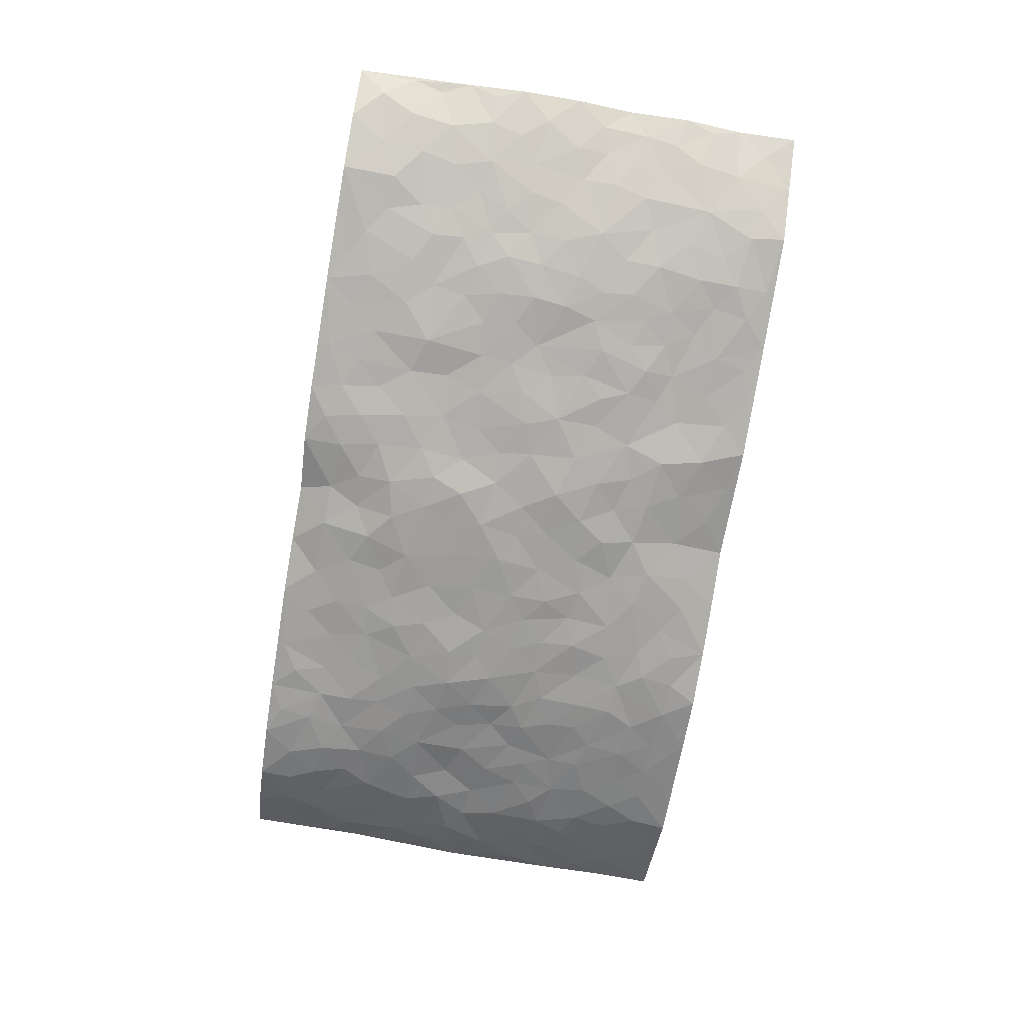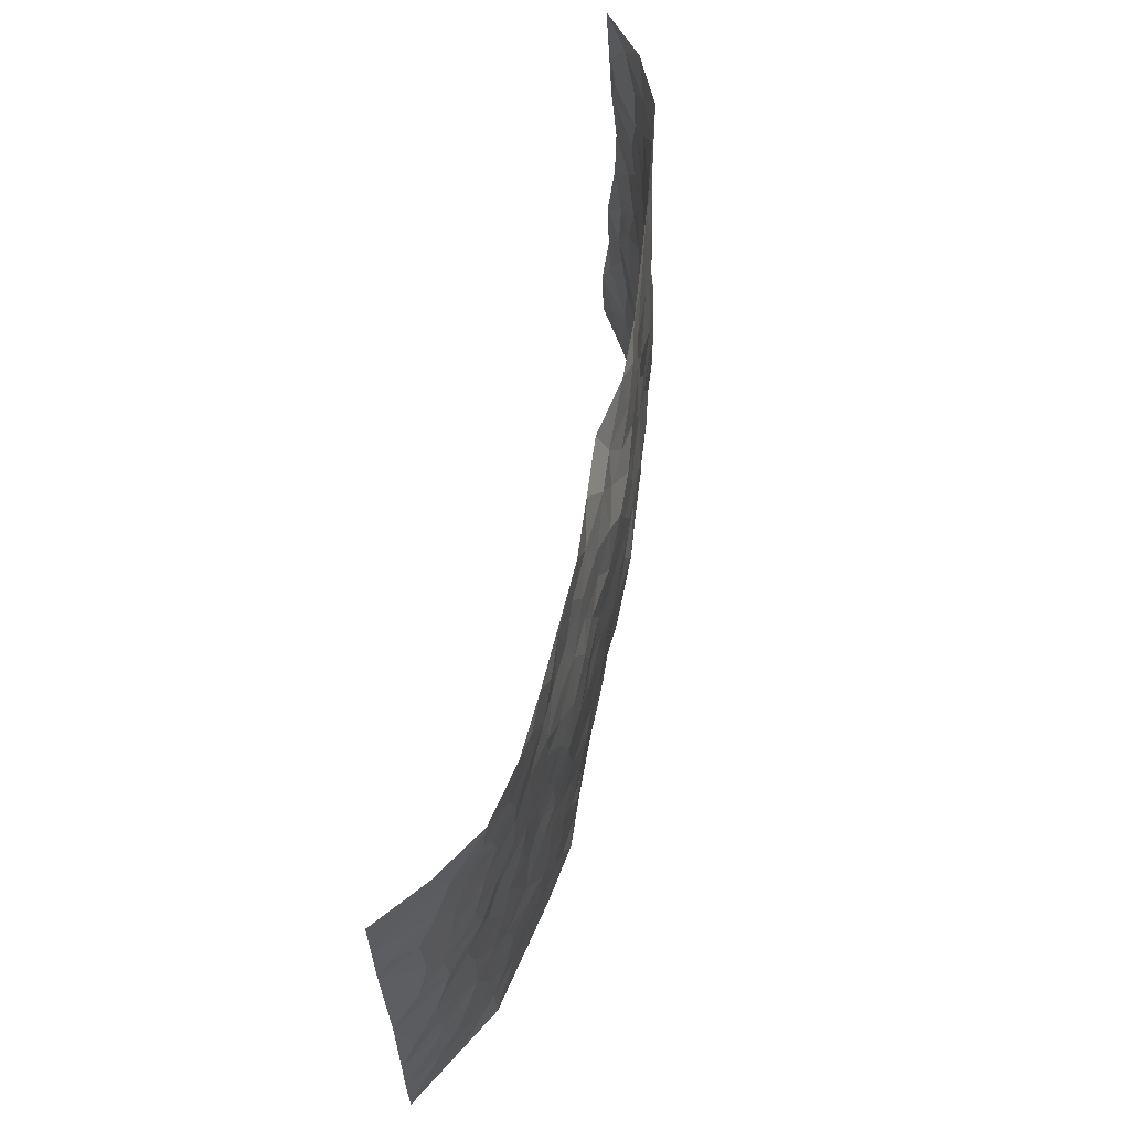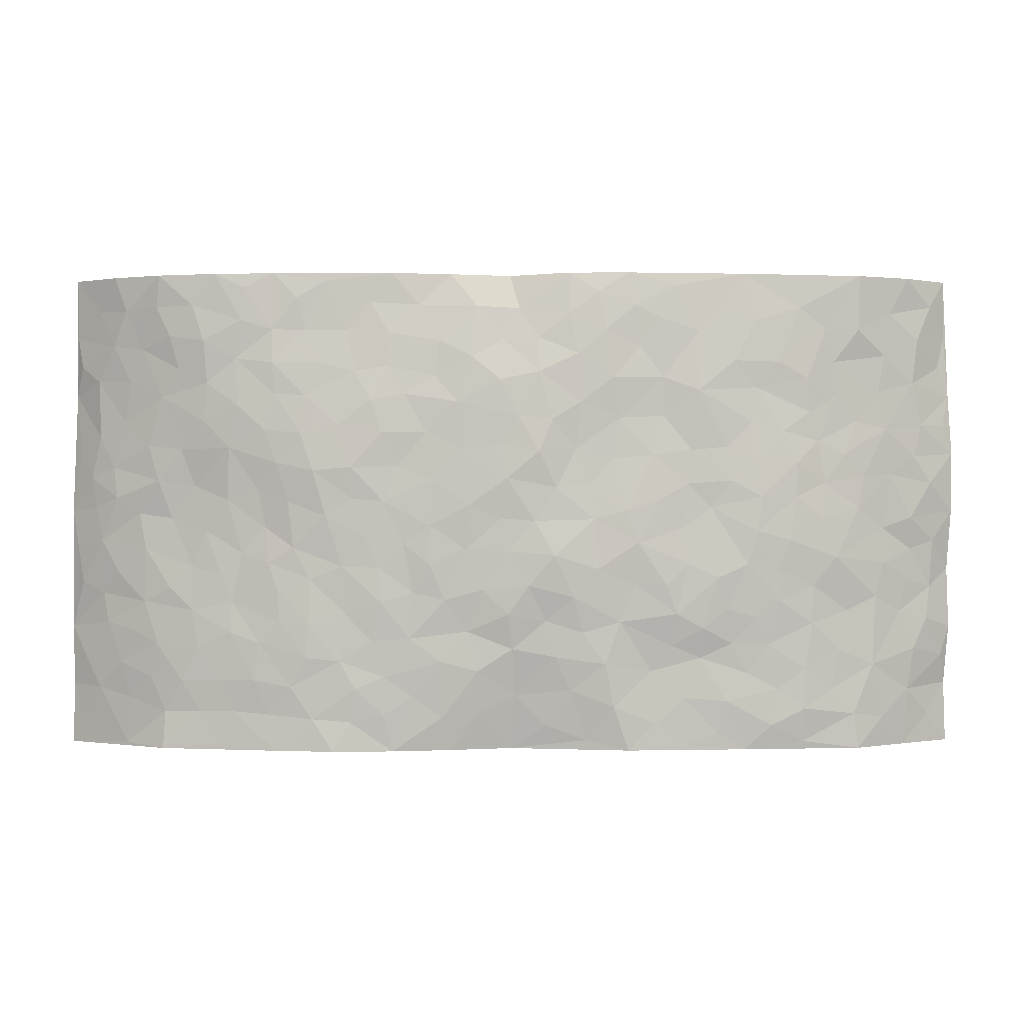
<metadata>
{"format":"obj","ext":"obj","renderer":"f3d","projection":"perspective","resolution":1024,"background":"white","views":[{"elev":-73.7,"azim":-99.3,"up":"+Z"},{"elev":61.7,"azim":101.8,"up":"+Y"},{"elev":0.9,"azim":179.8,"up":"+Y"}]}
</metadata>
<code>
v -0.946 0.003046 0.1505
v -0.94 0.9961 0.1592
v 0.9483 0.0007096 0.1489
v 0.9377 0.9976 0.1593
v -0.792 0.3926 0.04889
v -0.954 0.5004 0.1356
v -0.846 0.3579 0.07934
v -0.0001106 0.006512 -0.01318
v -0.9509 0.2515 0.1432
v -0.9023 0.3386 0.1127
v -0.7351 0.001718 0.02345
v -0.9428 0.128 0.155
v -0.7093 0.2929 0.02387
v -0.8417 0.00296 0.08559
v -0.8305 0.2885 0.07311
v -0.4898 0.002795 -0.007382
v -0.9317 0.1895 0.1347
v -0.2931 0.1692 -0.02824
v -0.7735 0.322 0.04202
v -0.8496 0.1214 0.08324
v -0.8994 0.06537 0.1202
v -0.7905 0.06495 0.05054
v -0.6732 0.1269 0.01103
v -0.7243 0.07495 0.02088
v -0.8628 0.2079 0.08407
v -0.8938 0.2709 0.1033
v -0.7674 0.1777 0.0374
v -0.6925 0.2099 0.01534
v -0.8549 0.4878 0.07471
v -0.9472 0.3764 0.1475
v -0.7356 0.9966 0.02507
v -0.5382 0.2229 -0.01135
v 0.2622 0.1584 -0.04621
v -0.9484 0.7477 0.1459
v -0.3694 0.3938 -0.04023
v -0.7777 0.7524 0.04803
v -0.7943 0.8305 0.05312
v -0.5846 0.4424 -0.01735
v -0.6022 0.6062 -0.01008
v -0.4901 0.9984 -0.005279
v -0.9335 0.6861 0.1261
v -0.6611 0.5624 0.008801
v -0.3922 0.7547 -0.03663
v -0.5114 0.2804 -0.01893
v -0.461 0.2262 -0.01898
v -0.4961 0.163 -0.01122
v -0.4501 0.637 -0.0274
v -0.3685 0.5604 -0.03618
v 0.1674 0.4739 -0.05908
v -0.3346 0.2228 -0.03054
v -0.2108 0.6114 -0.04666
v -0.3766 0.6298 -0.03335
v -0.3025 0.05954 -0.02846
v -0.6269 0.7105 0.004796
v -0.3957 0.196 -0.02132
v -0.8616 0.6177 0.0788
v -0.0378 0.3488 -0.06497
v 0.05834 0.3401 -0.05871
v 0.3006 0.4514 -0.05032
v -0.09499 0.5519 -0.0595
v -0.1655 0.5567 -0.0522
v 0.09311 0.6305 -0.0614
v -0.6346 0.3463 -0.001096
v -0.7456 0.5738 0.0337
v -0.9223 0.8082 0.1346
v -0.5608 0.1294 -0.005772
v -0.3677 0.01371 -0.02109
v -0.7892 0.4662 0.05112
v -0.6187 0.1722 -0.002578
v -0.6144 0.01856 0.005784
v -0.2455 0.003836 -0.03403
v -0.617 0.08808 -0.002735
v -0.5474 0.05342 -0.007987
v -0.4315 0.03866 -0.01555
v -0.4518 0.1051 -0.01875
v -0.8791 0.6856 0.08902
v -0.9381 0.872 0.1473
v -0.7347 0.5091 0.02817
v 0.0002727 0.993 -0.009211
v -0.7973 0.6751 0.05264
v -0.5642 0.3152 -0.01533
v -0.5156 0.4611 -0.02882
v 0.00683 0.5715 -0.06786
v -0.04927 0.4831 -0.06252
v 0.003757 0.4202 -0.0621
v -0.1246 0.1305 -0.04021
v -0.5705 0.6705 -0.01123
v -0.9012 0.562 0.09723
v -0.7285 0.6908 0.03396
v -0.451 0.2974 -0.02851
v -0.6327 0.2676 -0.000986
v -0.5025 0.6889 -0.01969
v -0.1738 0.4861 -0.05665
v -0.2643 0.4372 -0.05379
v -0.6464 0.6491 0.008582
v -0.01073 0.1201 -0.03151
v -0.4171 0.5109 -0.02945
v -0.3452 0.2889 -0.04109
v -0.2421 0.505 -0.05454
v -0.1815 0.3831 -0.05934
v -0.9545 0.6239 0.1348
v -0.7035 0.6228 0.0215
v -0.8062 0.5795 0.0578
v -0.3627 0.112 -0.02409
v -0.5244 0.5333 -0.02705
v -0.6851 0.4059 0.005663
v -0.1304 0.3252 -0.06062
v -0.1495 0.2511 -0.05093
v -0.5201 0.6121 -0.02309
v 0.1099 0.7293 -0.06002
v -0.002913 0.2166 -0.04834
v -0.07254 0.275 -0.05196
v 0.005395 0.289 -0.06054
v -0.4321 0.3641 -0.03648
v -0.1972 0.1855 -0.04895
v -0.6558 0.4879 0.0007833
v -0.5593 0.3812 -0.01913
v -0.4948 0.3918 -0.02747
v -0.3095 0.5252 -0.04586
v -0.2602 0.3515 -0.048
v -0.3569 0.4676 -0.03776
v -0.2271 0.2727 -0.0474
v -0.09126 0.4121 -0.06908
v -0.5968 0.5316 -0.01243
v -0.09181 0.2001 -0.04886
v -0.2142 0.09516 -0.04281
v -0.4009 0.2585 -0.03405
v -0.9081 0.4379 0.1109
v -0.8535 0.4208 0.08429
v 0.09343 0.4231 -0.05971
v 0.2103 0.2384 -0.05007
v 0.08384 0.5169 -0.06514
v 0.02026 0.4883 -0.06167
v 0.1682 0.3931 -0.0591
v 0.786 0.4961 0.05399
v 0.2223 0.4341 -0.054
v 0.269 0.3139 -0.05296
v 0.1622 0.5673 -0.05852
v 0.1235 0.9958 -0.01882
v -0.2941 0.6203 -0.04132
v 0.4271 0.8793 -0.02507
v 0.4932 0.9977 -0.01815
v -0.2152 0.7815 -0.04875
v -0.05784 0.8637 -0.0467
v -0.324 0.3493 -0.04653
v -0.4614 0.5663 -0.0297
v -0.07422 0.05597 -0.02797
v -0.1585 0.02509 -0.02857
v 0.1226 0.004432 -0.02814
v 0.01429 0.8588 -0.04234
v -0.01639 0.7002 -0.0654
v 0.4255 0.1974 -0.03976
v 0.3443 0.2904 -0.04233
v 0.5926 0.5259 -0.002058
v 0.527 0.5466 -0.01618
v 0.4587 0.136 -0.03207
v 0.526 0.2281 -0.02155
v 0.4177 0.3621 -0.03698
v 0.02306 0.641 -0.06445
v -0.05956 0.6278 -0.06867
v -0.1467 0.7301 -0.05408
v -0.08671 0.6935 -0.06327
v -0.05986 0.7919 -0.06038
v -0.1358 0.6335 -0.05178
v 0.02167 0.7753 -0.06223
v 0.2462 0.9975 -0.02744
v -0.01846 0.9244 -0.03096
v -0.2694 0.8468 -0.03546
v -0.1999 0.881 -0.04656
v -0.3167 0.7815 -0.03453
v -0.2445 0.9986 -0.02917
v -0.2282 0.6966 -0.04304
v -0.3186 0.7008 -0.03242
v -0.1403 0.8301 -0.05185
v -0.1214 0.9979 -0.0326
v 0.2199 0.7457 -0.0506
v 0.1755 0.6671 -0.05556
v 0.3306 0.5947 -0.0543
v 0.2638 0.5231 -0.05329
v 0.269 0.6658 -0.05534
v 0.4276 0.7437 -0.03655
v 0.3592 0.6827 -0.04819
v 0.2886 0.7333 -0.052
v 0.06906 0.9286 -0.0374
v 0.07994 0.8234 -0.05467
v 0.1467 0.8573 -0.04382
v 0.2521 0.8726 -0.03828
v 0.324 0.793 -0.04052
v 0.2347 0.5956 -0.05187
v -0.8699 0.8661 0.08825
v -0.681 0.816 0.02075
v -0.8585 0.774 0.08093
v -0.8472 0.9963 0.077
v -0.9018 0.9381 0.1139
v -0.8041 0.9195 0.05823
v -0.7332 0.884 0.02628
v -0.6067 0.9289 0.00492
v -0.6624 0.8853 0.01547
v -0.6856 0.7454 0.02192
v -0.5623 0.8145 -0.008861
v -0.6228 0.781 0.002425
v -0.5132 0.9012 -0.01229
v -0.3927 0.8786 -0.02567
v -0.5463 0.96 -0.0005462
v -0.467 0.8167 -0.02328
v -0.4439 0.9364 -0.01529
v -0.346 0.9732 -0.02351
v -0.5131 0.7612 -0.01388
v -0.3212 0.9019 -0.03102
v -0.2591 0.9312 -0.03552
v 0.1575 0.7843 -0.04837
v 0.2564 0.8038 -0.04369
v 0.1896 0.9317 -0.03052
v 0.3957 0.8117 -0.03413
v 0.3392 0.8799 -0.02946
v 0.384 0.9818 -0.02387
v 0.2904 0.9367 -0.02857
v 0.4447 0.9475 -0.02579
v 0.3844 0.4932 -0.04572
v 0.3292 0.5289 -0.0494
v 0.4876 0.6035 -0.03136
v 0.4362 0.6639 -0.04082
v 0.4106 0.5875 -0.04808
v 0.3561 0.1912 -0.04352
v 0.4849 0.3352 -0.0281
v 0.4629 0.5223 -0.03185
v 0.3502 0.3883 -0.04455
v -0.124 0.9149 -0.0455
v -0.1835 0.9586 -0.0405
v 0.323 0.134 -0.04715
v 0.6126 0.01501 0.0003644
v 0.203 0.3338 -0.05178
v 0.274 0.3851 -0.05052
v 0.5863 0.2482 -0.009041
v 0.7375 0.9962 0.01492
v 0.9476 0.2508 0.1498
v 0.4957 0.8117 -0.02879
v 0.7145 0.4868 0.03522
v 0.4919 0.7462 -0.02882
v 0.9472 0.4997 0.1486
v 0.6696 0.2943 0.01411
v 0.5108 0.4681 -0.01524
v 0.7744 0.3108 0.04626
v 0.5624 0.4156 -0.005415
v 0.4913 0.002711 -0.02533
v 0.0906 0.2532 -0.04878
v 0.5067 0.07779 -0.0191
v 0.1359 0.3193 -0.05611
v 0.4203 0.2676 -0.03978
v 0.8606 0.265 0.08975
v 0.6412 0.4616 0.01138
v 0.5789 0.08274 -0.005337
v 0.4522 0.4263 -0.03136
v 0.6084 0.3718 0.002096
v 0.2892 0.2335 -0.04745
v 0.4819 0.2723 -0.02972
v 0.266 0.07941 -0.04495
v 0.3698 0.002936 -0.04539
v 0.2458 0.003008 -0.03899
v 0.2023 0.1157 -0.04403
v 0.06806 0.1706 -0.04907
v 0.1458 0.1905 -0.05077
v 0.6141 0.1479 -0.001074
v 0.7725 0.4225 0.04735
v 0.7464 0.2212 0.03548
v 0.6509 0.08103 0.01048
v 0.6686 0.3846 0.01768
v 0.7172 0.3393 0.02655
v 0.8708 0.326 0.09654
v 0.7432 0.5663 0.03377
v 0.6925 0.1459 0.017
v 0.76 0.1499 0.04248
v 0.8317 0.367 0.07179
v 0.9207 0.3495 0.1242
v 0.8737 0.438 0.09128
v 0.5837 0.3132 -0.004573
v 0.8108 0.106 0.06903
v 0.3345 0.06417 -0.04241
v 0.4137 0.06979 -0.03724
v 0.07102 0.07954 -0.0355
v 0.143 0.07346 -0.04095
v 0.9389 0.7483 0.1582
v 0.7295 0.0793 0.03177
v 0.6566 0.2162 0.007546
v 0.934 0.4245 0.1368
v 0.8889 0.5084 0.1058
v 0.8031 0.2503 0.05782
v 0.5358 0.1489 -0.01955
v 0.7338 0.001671 0.02597
v 0.5057 0.3945 -0.02226
v 0.9156 0.06327 0.1271
v 0.9467 0.1257 0.1514
v 0.8311 0.1802 0.07317
v 0.8814 0.1243 0.1036
v 0.8174 0.00888 0.07389
v 0.9152 0.1882 0.1238
v 0.6641 0.5551 0.02098
v 0.6917 0.6315 0.0183
v 0.5883 0.6352 -0.01091
v 0.8175 0.6902 0.06706
v 0.6349 0.77 -0.003583
v 0.9274 0.624 0.1385
v 0.7645 0.6403 0.04147
v 0.8447 0.5942 0.07875
v 0.7333 0.7422 0.02704
v 0.8382 0.5297 0.07167
v 0.8978 0.5732 0.1098
v 0.8768 0.6585 0.0973
v 0.6429 0.6911 -0.0002787
v 0.5696 0.723 -0.01824
v 0.5139 0.6739 -0.02816
v 0.8431 0.851 0.07672
v 0.7152 0.8692 0.0128
v 0.8057 0.7754 0.05882
v 0.8805 0.7768 0.1015
v 0.7768 0.8426 0.04453
v 0.9363 0.8729 0.1566
v 0.6962 0.8008 0.01209
v 0.9237 0.8101 0.1391
v 0.7439 0.9295 0.02146
v 0.8423 0.9973 0.08066
v 0.6168 0.9972 -0.01075
v 0.8147 0.9245 0.05899
v 0.8822 0.9267 0.1141
v 0.6662 0.9328 -0.00195
v 0.5616 0.9006 -0.01904
v 0.4958 0.8809 -0.02326
v 0.5551 0.9689 -0.01767
v 0.5739 0.8211 -0.01429
v 0.6413 0.8592 -0.008708
f 29 6 128
f 12 21 20
f 26 10 9
f 55 45 46
f 27 19 15
f 26 9 17
f 101 6 88
f 12 1 21
f 7 15 19
f 125 86 96
f 84 123 85
f 129 29 128
f 25 27 15
f 12 20 17
f 73 75 66
f 22 14 11
f 26 17 25
f 9 12 17
f 25 15 26
f 5 129 7
f 52 146 48
f 55 18 50
f 7 19 5
f 20 27 25
f 124 82 105
f 41 76 34
f 20 14 22
f 14 20 21
f 14 21 1
f 24 22 11
f 24 27 22
f 72 66 69
f 69 32 91
f 70 24 11
f 24 23 27
f 17 20 25
f 27 20 22
f 10 15 7
f 10 26 15
f 23 28 27
f 27 13 19
f 28 23 69
f 13 27 28
f 119 121 94
f 10 7 129
f 6 30 128
f 9 10 30
f 36 192 80
f 80 102 89
f 118 81 44
f 64 103 78
f 115 126 86
f 45 32 46
f 91 63 13
f 129 68 29
f 95 87 54
f 95 54 199
f 202 40 204
f 82 97 105
f 29 88 6
f 18 55 104
f 148 126 71
f 38 82 124
f 50 18 122
f 117 82 38
f 5 19 106
f 82 117 118
f 80 64 102
f 127 45 55
f 194 77 190
f 98 35 114
f 39 124 105
f 127 50 98
f 106 19 13
f 66 75 46
f 39 95 42
f 63 117 38
f 95 89 102
f 101 56 76
f 51 140 99
f 18 53 126
f 62 83 132
f 45 127 90
f 112 113 57
f 103 29 68
f 130 85 58
f 109 39 105
f 35 94 121
f 113 246 58
f 151 165 163
f 120 100 94
f 114 127 98
f 192 190 65
f 95 39 87
f 36 191 37
f 67 104 74
f 56 101 88
f 13 63 106
f 192 34 76
f 268 241 243
f 108 115 125
f 93 84 60
f 133 84 85
f 156 288 157
f 101 76 41
f 80 103 64
f 105 97 146
f 99 61 51
f 92 109 47
f 125 96 111
f 158 227 153
f 75 104 55
f 69 66 32
f 81 91 32
f 106 78 68
f 42 64 78
f 77 34 65
f 24 70 72
f 75 73 16
f 16 71 67
f 2 34 77
f 13 28 91
f 103 56 88
f 56 80 76
f 72 69 23
f 11 16 70
f 16 73 70
f 16 67 74
f 115 18 126
f 24 72 23
f 73 72 70
f 16 74 75
f 72 73 66
f 32 45 44
f 84 83 60
f 66 46 32
f 78 106 116
f 117 63 81
f 67 53 104
f 103 68 78
f 69 91 28
f 36 80 89
f 106 38 116
f 106 68 5
f 81 118 117
f 62 132 138
f 32 44 81
f 53 67 71
f 57 58 85
f 123 100 107
f 93 60 61
f 33 230 224
f 8 96 147
f 132 133 130
f 140 48 119
f 93 100 123
f 122 98 50
f 164 60 160
f 53 71 126
f 125 112 108
f 193 194 195
f 75 55 46
f 63 91 81
f 56 103 80
f 196 198 31
f 18 104 53
f 121 48 97
f 38 106 63
f 118 97 82
f 97 35 121
f 51 172 140
f 130 134 49
f 87 39 109
f 288 252 263
f 97 114 35
f 47 43 92
f 57 113 58
f 248 130 58
f 34 101 41
f 114 90 127
f 116 124 42
f 145 94 35
f 118 114 97
f 167 79 175
f 98 145 35
f 85 123 57
f 43 47 52
f 199 36 89
f 42 78 116
f 159 83 62
f 88 29 103
f 74 104 75
f 118 44 90
f 173 140 172
f 42 95 102
f 190 192 37
f 65 190 77
f 89 95 199
f 125 111 112
f 92 87 109
f 18 115 122
f 177 180 176
f 112 57 107
f 109 105 146
f 93 94 100
f 285 286 275
f 96 86 147
f 137 232 131
f 57 123 107
f 87 92 208
f 49 134 136
f 132 130 49
f 161 164 162
f 50 127 55
f 122 108 107
f 122 107 100
f 48 140 52
f 118 90 114
f 99 119 94
f 123 84 93
f 36 37 192
f 48 121 119
f 120 122 100
f 39 42 124
f 38 124 116
f 248 58 246
f 44 45 90
f 98 122 120
f 146 52 47
f 94 93 99
f 168 209 170
f 212 183 188
f 202 197 200
f 42 102 64
f 107 108 112
f 99 93 61
f 8 280 96
f 112 111 113
f 125 115 86
f 115 108 122
f 128 30 10
f 5 68 129
f 10 129 128
f 132 49 138
f 83 84 133
f 130 133 85
f 83 133 132
f 248 134 130
f 156 152 224
f 151 110 165
f 212 186 211
f 153 224 249
f 254 251 244
f 246 261 262
f 225 158 249
f 49 136 179
f 185 184 150
f 214 188 181
f 181 188 182
f 161 163 174
f 143 170 172
f 110 211 185
f 184 79 167
f 174 228 169
f 62 110 159
f 163 150 144
f 210 169 229
f 170 143 168
f 176 211 110
f 98 120 145
f 94 145 120
f 48 146 97
f 109 146 47
f 148 86 126
f 147 86 148
f 71 8 148
f 8 147 148
f 244 276 254
f 232 136 134
f 174 143 161
f 60 83 160
f 163 162 151
f 159 160 83
f 261 281 262
f 259 281 149
f 219 220 59
f 246 113 111
f 33 255 131
f 157 256 152
f 137 255 153
f 230 278 279
f 262 260 33
f 154 155 242
f 131 255 137
f 248 131 232
f 281 280 149
f 259 258 278
f 220 179 59
f 159 151 160
f 162 160 151
f 164 61 60
f 228 174 144
f 144 174 163
f 159 110 151
f 161 172 164
f 186 184 185
f 161 162 163
f 61 164 51
f 160 162 164
f 187 217 213
f 150 163 165
f 205 202 200
f 79 184 139
f 170 43 173
f 174 169 143
f 161 143 172
f 167 144 150
f 176 180 183
f 172 170 173
f 223 226 221
f 185 150 165
f 99 140 119
f 207 206 203
f 172 51 164
f 43 52 173
f 173 52 140
f 167 175 228
f 228 229 169
f 210 168 169
f 177 110 62
f 189 138 179
f 62 138 177
f 136 232 233
f 181 182 222
f 150 184 167
f 178 180 189
f 49 179 138
f 177 138 189
f 180 178 182
f 178 179 220
f 307 308 304
f 222 223 221
f 215 187 188
f 176 183 212
f 187 213 186
f 214 215 188
f 185 211 186
f 237 181 239
f 182 188 183
f 110 185 165
f 216 215 141
f 211 176 212
f 182 183 180
f 176 110 177
f 213 184 186
f 178 189 179
f 177 189 180
f 195 190 37
f 197 198 200
f 195 194 190
f 34 192 65
f 80 192 76
f 37 196 195
f 194 2 77
f 193 2 194
f 196 37 191
f 31 193 195
f 198 196 191
f 31 195 196
f 199 201 191
f 197 204 31
f 198 191 201
f 31 198 197
f 201 199 54
f 36 199 191
f 54 208 201
f 208 43 205
f 208 54 87
f 198 201 200
f 206 205 203
f 43 170 203
f 210 207 209
f 40 202 206
f 31 204 40
f 197 202 204
f 208 205 200
f 43 203 205
f 205 206 202
f 203 209 207
f 171 40 207
f 40 206 207
f 208 200 201
f 43 208 92
f 170 209 203
f 168 143 169
f 207 210 171
f 168 210 209
f 188 187 212
f 212 187 186
f 166 139 213
f 184 213 139
f 237 214 181
f 215 214 141
f 216 141 218
f 213 217 166
f 142 166 216
f 217 216 166
f 187 215 217
f 216 217 215
f 237 141 214
f 142 216 218
f 223 222 182
f 179 136 59
f 223 220 219
f 267 238 251
f 237 327 141
f 223 182 178
f 158 290 253
f 220 223 178
f 59 233 227
f 233 59 136
f 248 246 131
f 153 249 158
f 251 254 267
f 223 219 226
f 111 261 246
f 297 251 238
f 276 256 157
f 167 228 144
f 229 228 175
f 175 171 229
f 229 171 210
f 260 257 33
f 265 271 272
f 266 289 283
f 269 243 250
f 249 224 152
f 266 283 271
f 227 233 137
f 253 227 158
f 325 313 320
f 135 264 275
f 310 329 239
f 270 298 297
f 249 256 225
f 275 273 269
f 311 222 221
f 155 154 299
f 234 276 157
f 310 311 299
f 222 239 181
f 221 226 155
f 266 263 252
f 242 290 244
f 264 273 275
f 273 264 243
f 242 244 154
f 276 290 225
f 288 234 157
f 240 282 302
f 275 286 306
f 225 290 158
f 234 263 284
f 241 254 276
f 233 232 137
f 137 153 227
f 264 135 238
f 244 251 154
f 260 259 257
f 227 253 219
f 33 224 255
f 154 297 299
f 240 302 307
f 297 154 251
f 264 268 243
f 253 226 219
f 271 284 263
f 277 294 293
f 290 242 253
f 241 234 284
f 59 227 219
f 242 155 226
f 252 245 231
f 157 152 156
f 257 230 33
f 152 256 249
f 278 230 257
f 262 33 131
f 224 153 255
f 259 278 257
f 134 248 232
f 230 279 224
f 96 261 111
f 261 96 280
f 280 281 261
f 246 262 131
f 252 247 245
f 268 267 241
f 283 277 272
f 288 247 252
f 275 274 285
f 295 291 294
f 267 268 264
f 263 234 288
f 309 310 299
f 290 276 244
f 283 272 271
f 267 254 241
f 265 243 241
f 236 240 285
f 297 238 270
f 303 305 298
f 241 276 234
f 221 155 299
f 272 277 293
f 250 243 287
f 286 285 240
f 284 271 265
f 271 263 266
f 295 3 291
f 225 256 276
f 241 284 265
f 289 266 231
f 3 292 291
f 321 235 323
f 293 294 296
f 279 278 258
f 245 279 258
f 279 156 224
f 260 281 259
f 280 8 149
f 262 281 260
f 231 266 252
f 267 264 238
f 306 304 270
f 283 289 295
f 243 269 273
f 236 269 250
f 294 292 296
f 274 236 285
f 269 274 275
f 250 287 293
f 245 289 231
f 236 274 269
f 156 279 247
f 242 226 253
f 247 279 245
f 243 265 287
f 288 156 247
f 265 272 293
f 296 292 236
f 293 287 265
f 295 294 277
f 277 283 295
f 236 250 296
f 289 3 295
f 292 294 291
f 293 296 250
f 300 304 308
f 325 320 235
f 329 330 326
f 270 304 303
f 270 303 298
f 309 305 301
f 135 306 270
f 299 297 298
f 298 309 299
f 238 135 270
f 300 314 305
f 303 300 305
f 304 306 307
f 300 303 304
f 282 319 315
f 322 325 235
f 275 306 135
f 307 306 286
f 240 307 286
f 308 307 302
f 302 282 308
f 308 282 315
f 305 309 298
f 310 309 301
f 310 301 329
f 310 239 311
f 222 311 239
f 299 311 221
f 319 312 315
f 312 323 316
f 301 305 318
f 305 314 316
f 300 308 315
f 316 314 312
f 312 314 315
f 315 314 300
f 323 312 324
f 316 313 318
f 282 4 317
f 330 313 325
f 4 321 324
f 235 320 323
f 282 317 319
f 312 319 317
f 326 325 322
f 316 320 313
f 316 318 305
f 142 218 327
f 327 218 141
f 316 323 320
f 324 312 317
f 4 324 317
f 321 323 324
f 318 313 330
f 328 326 322
f 326 327 329
f 329 327 237
f 326 328 327
f 322 142 328
f 327 328 142
f 329 237 239
f 301 318 330
f 326 330 325
f 330 329 301

</code>
